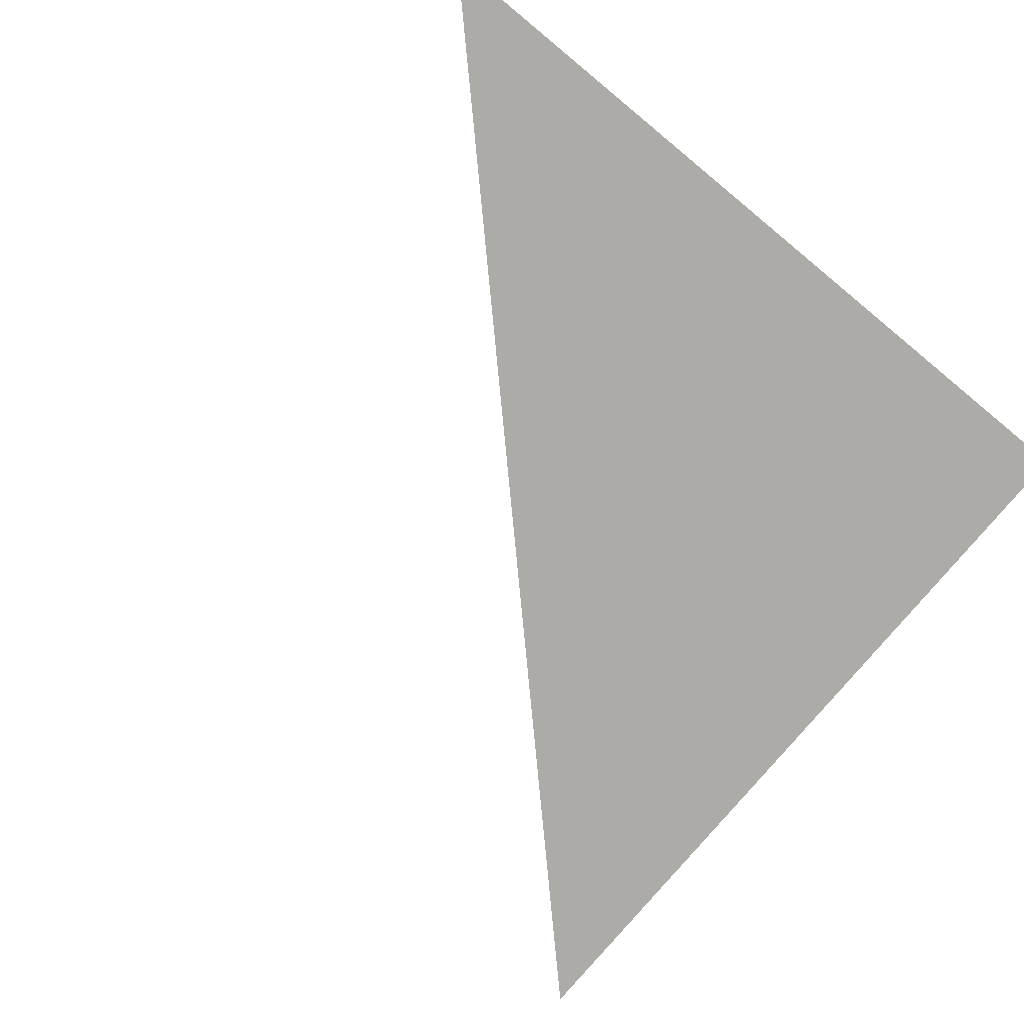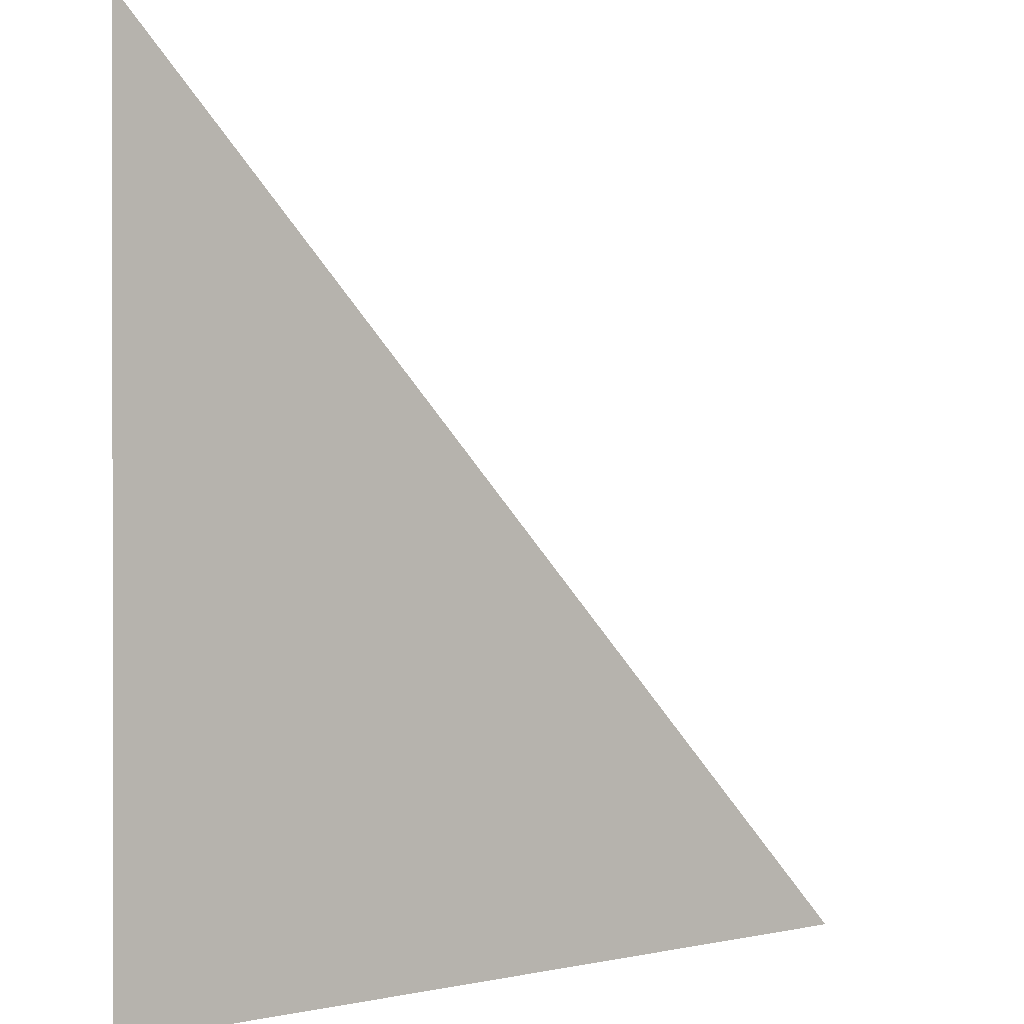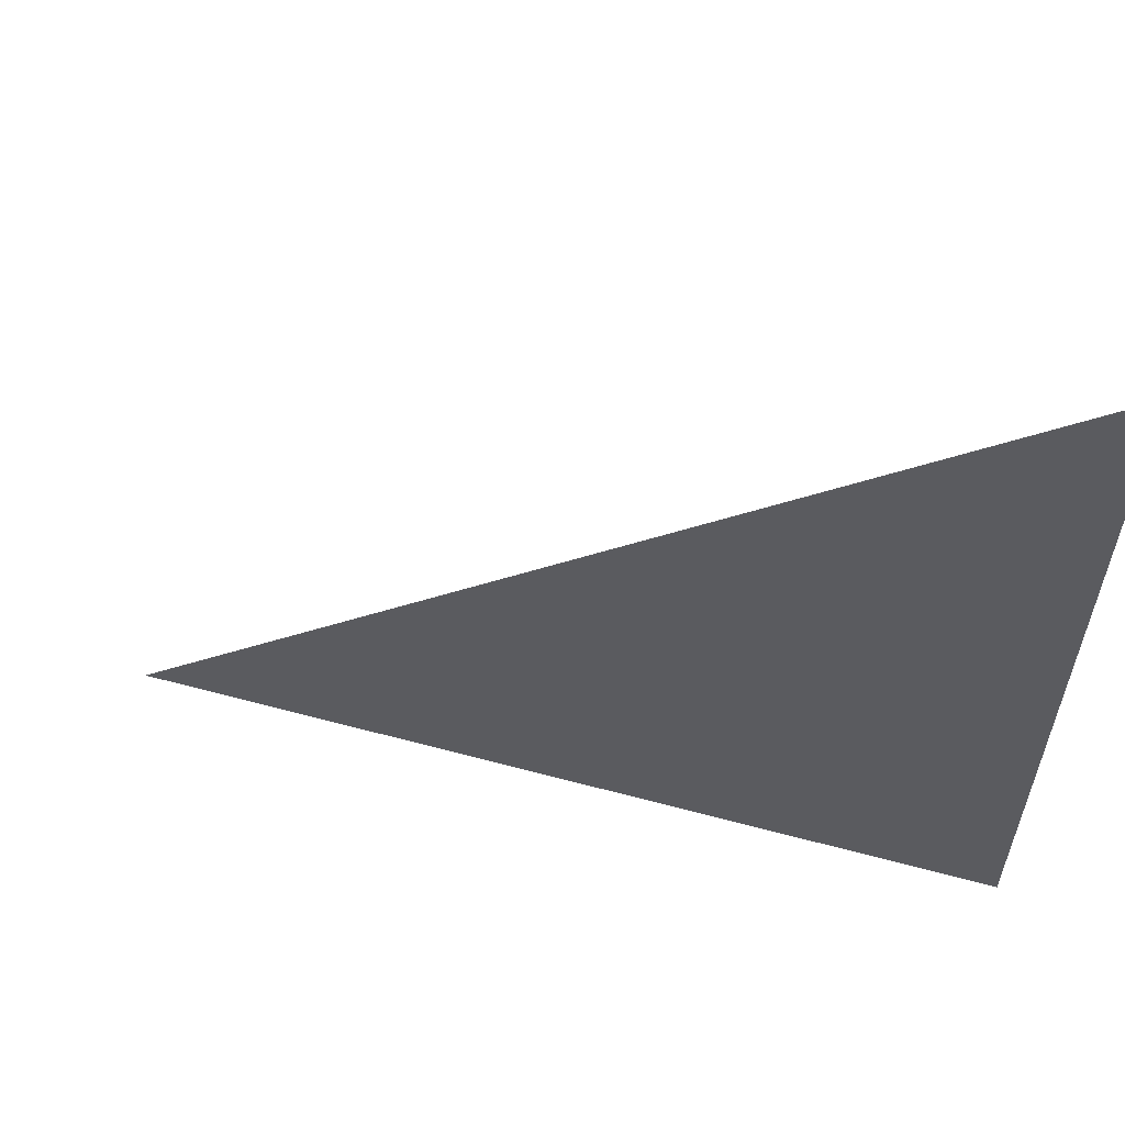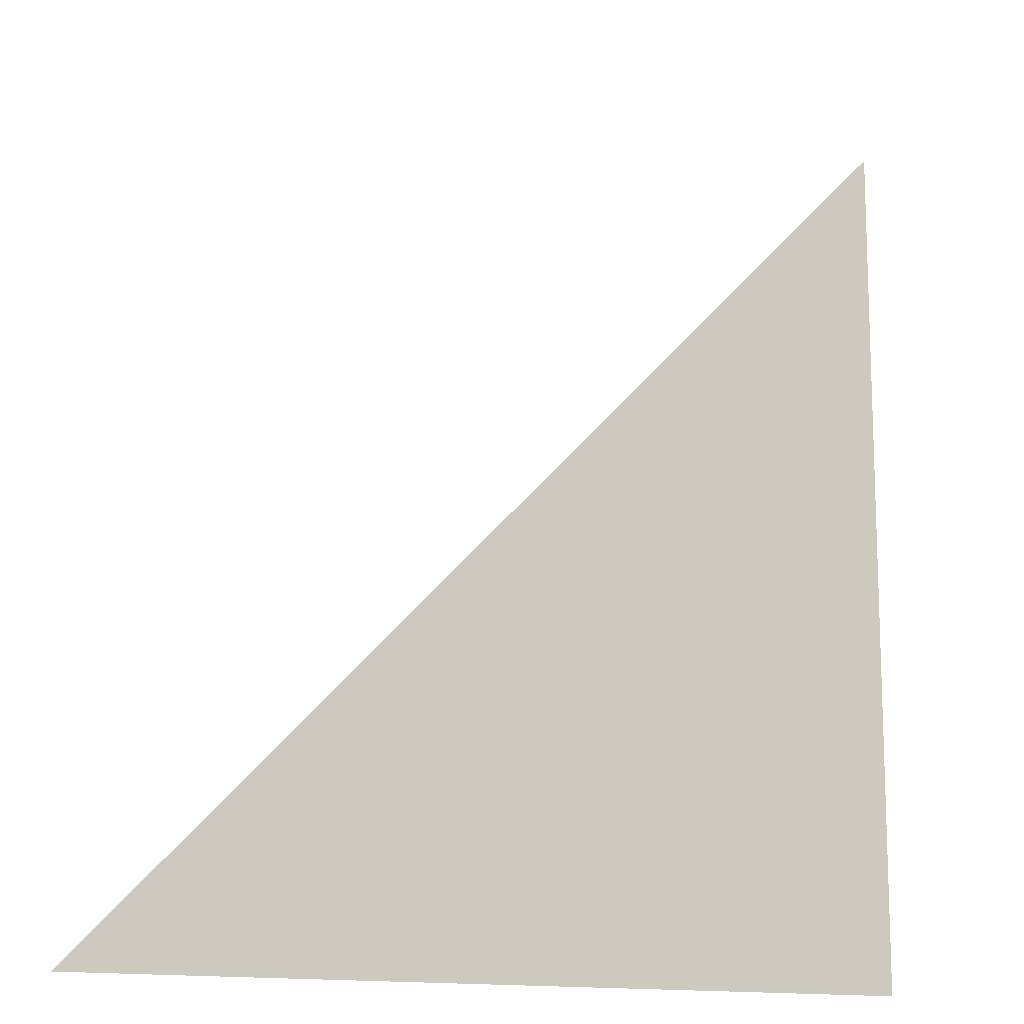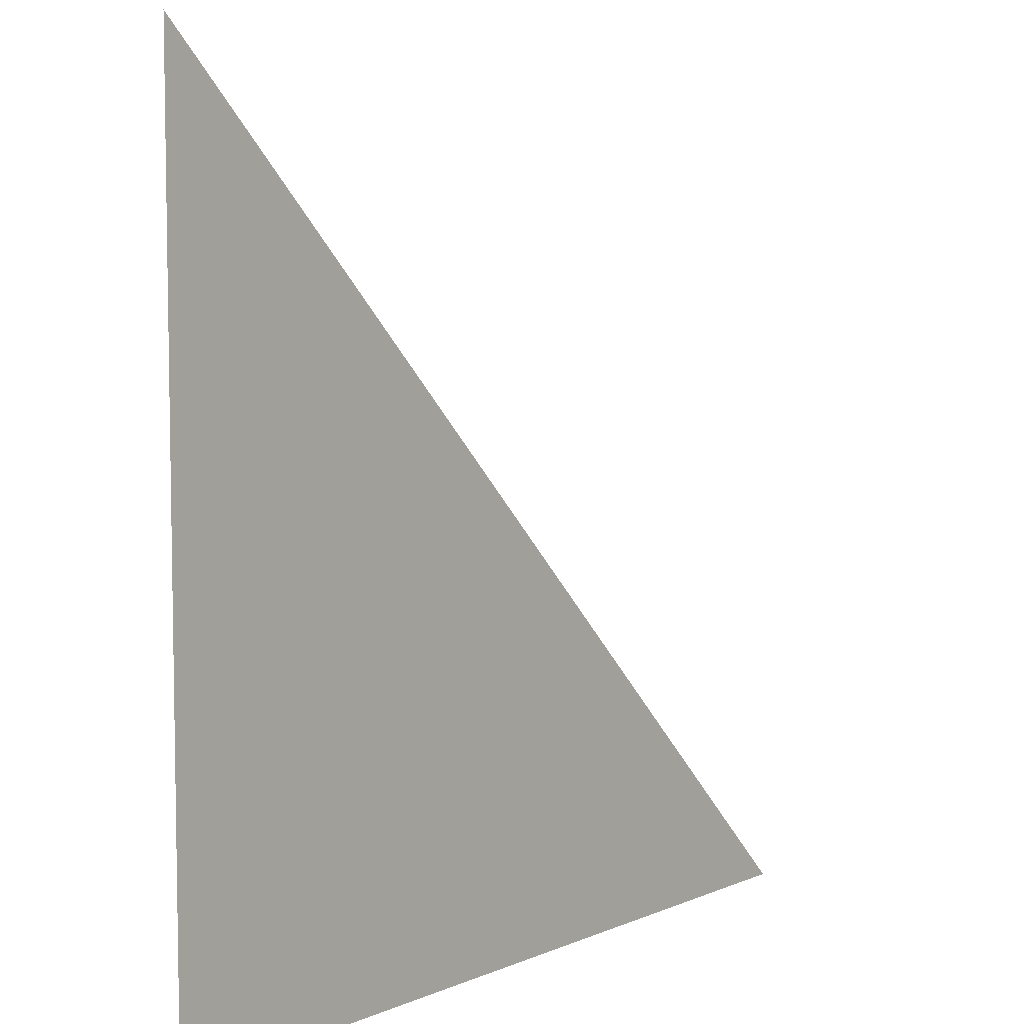
<metadata>
{"format":"obj","ext":"obj","renderer":"f3d","projection":"perspective","resolution":1024,"background":"white","views":[{"elev":-76.4,"azim":-129.5,"up":"+Z"},{"elev":0.6,"azim":-41.0,"up":"+Y"},{"elev":60.6,"azim":-164.7,"up":"+Y"},{"elev":-13.3,"azim":149.0,"up":"+Y"},{"elev":6.6,"azim":-51.2,"up":"+Y"}]}
</metadata>
<code>
v 0 0 0
v 1 0 0
v 0 1 0
f 1 2 3

</code>
